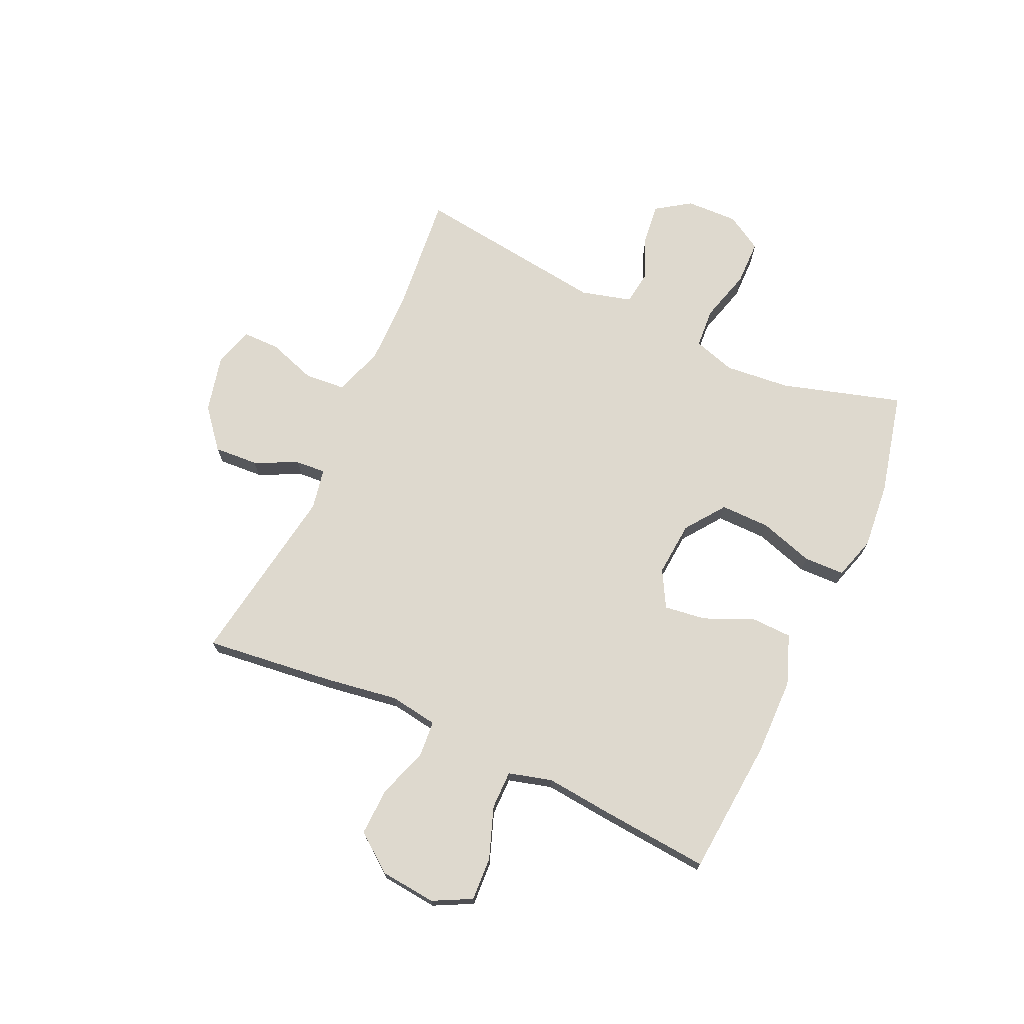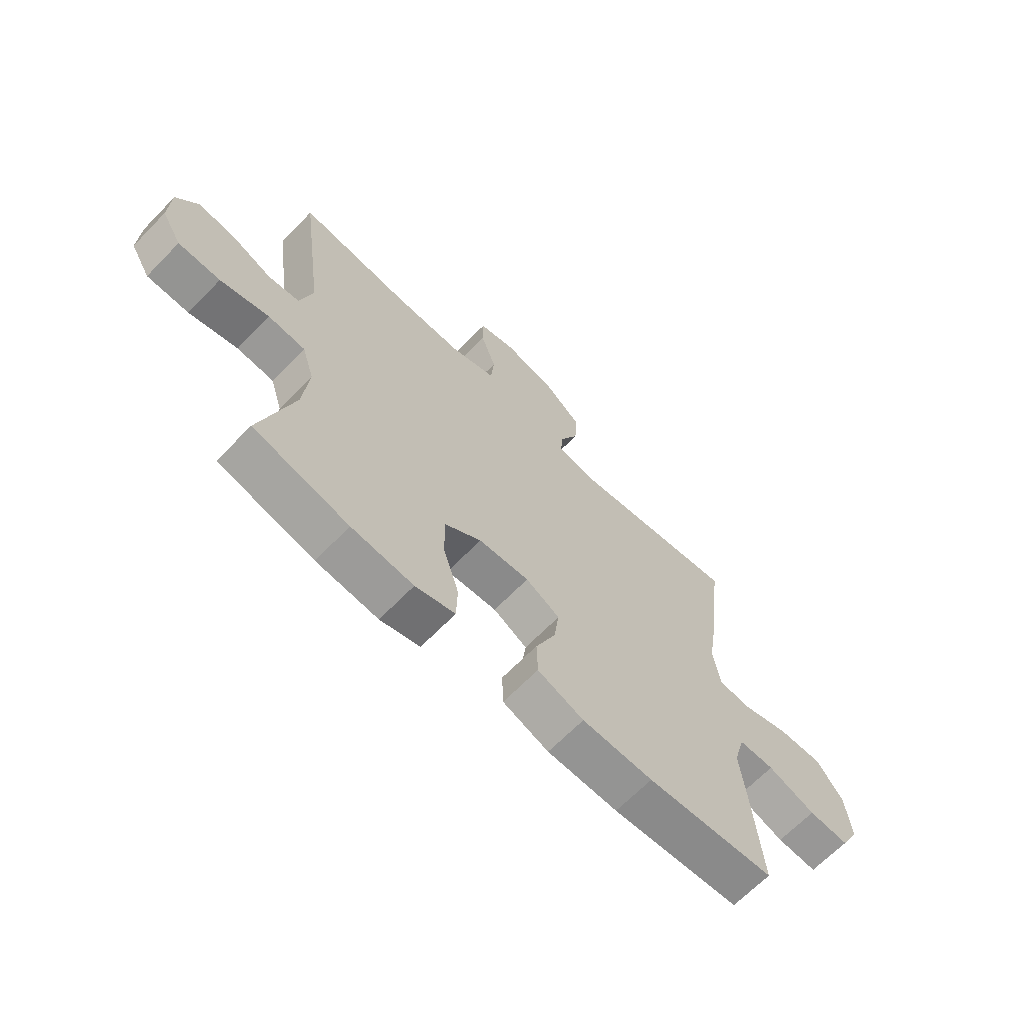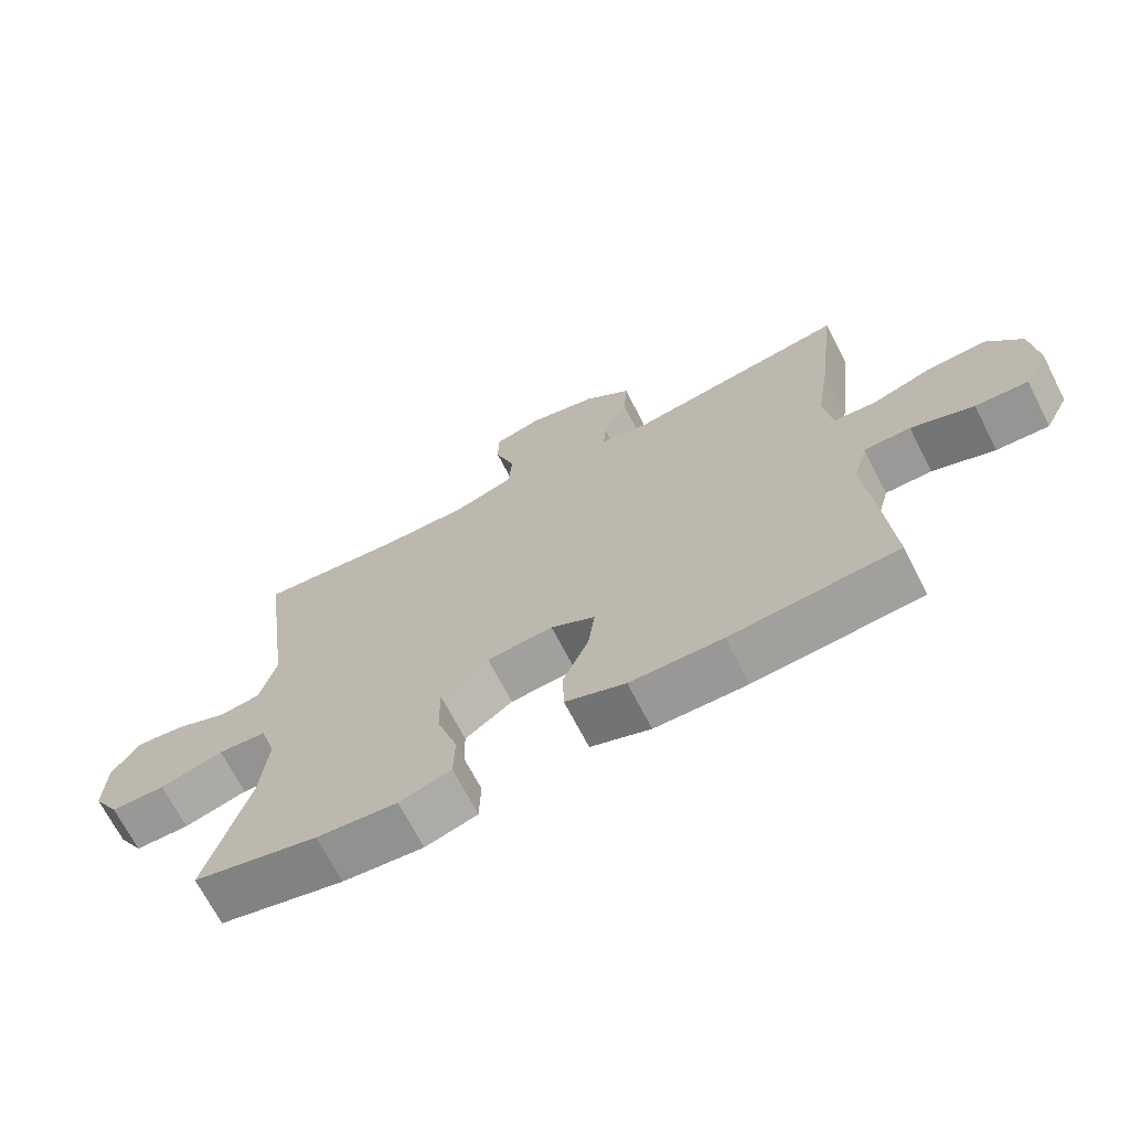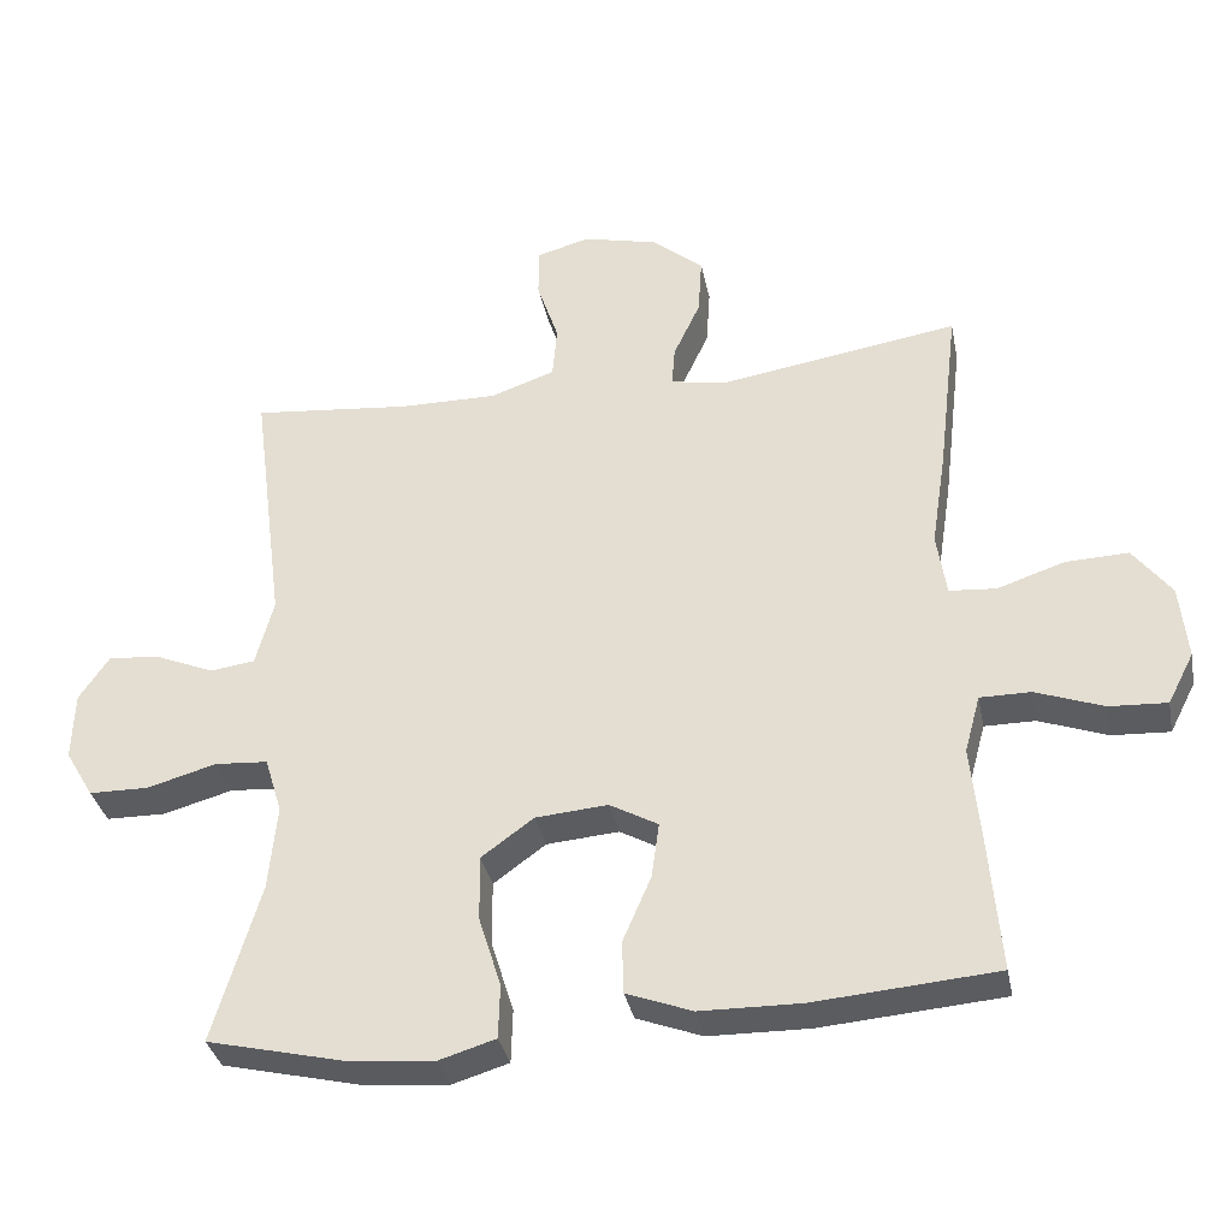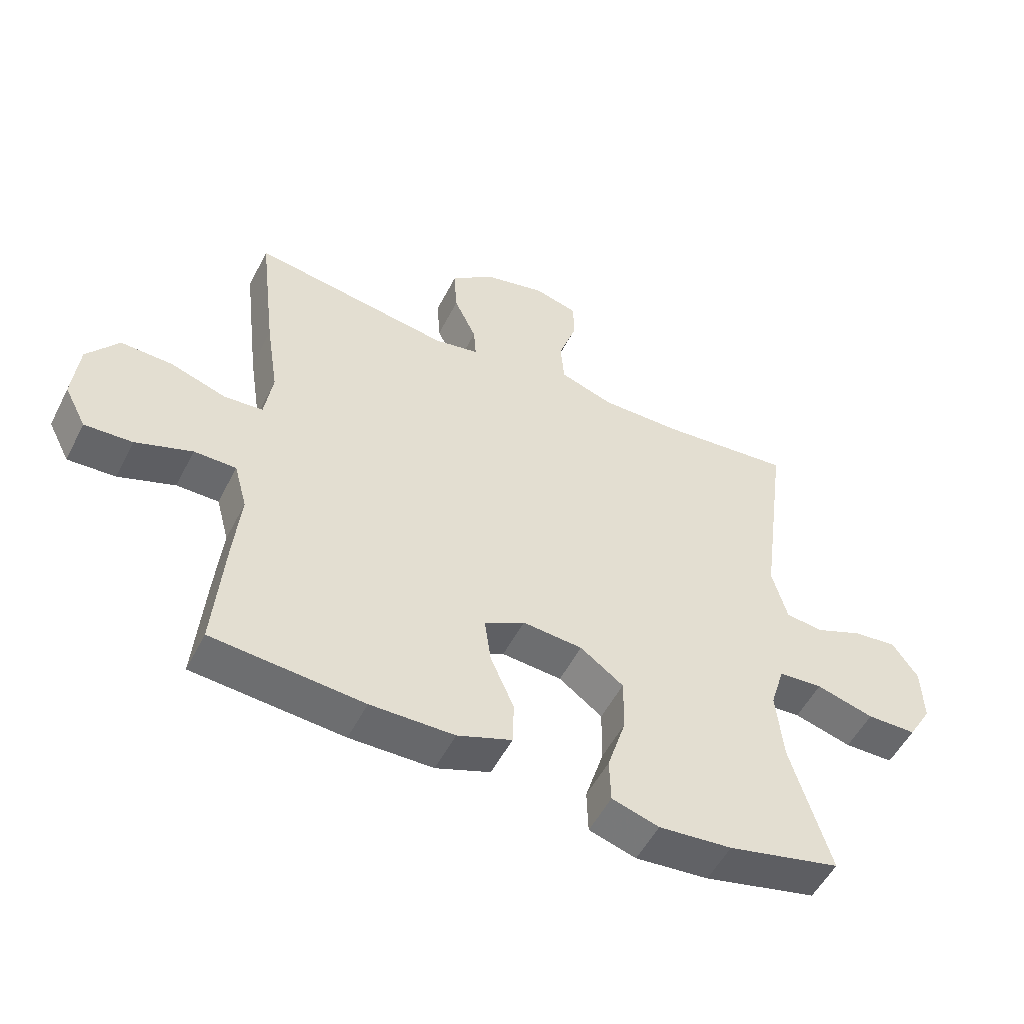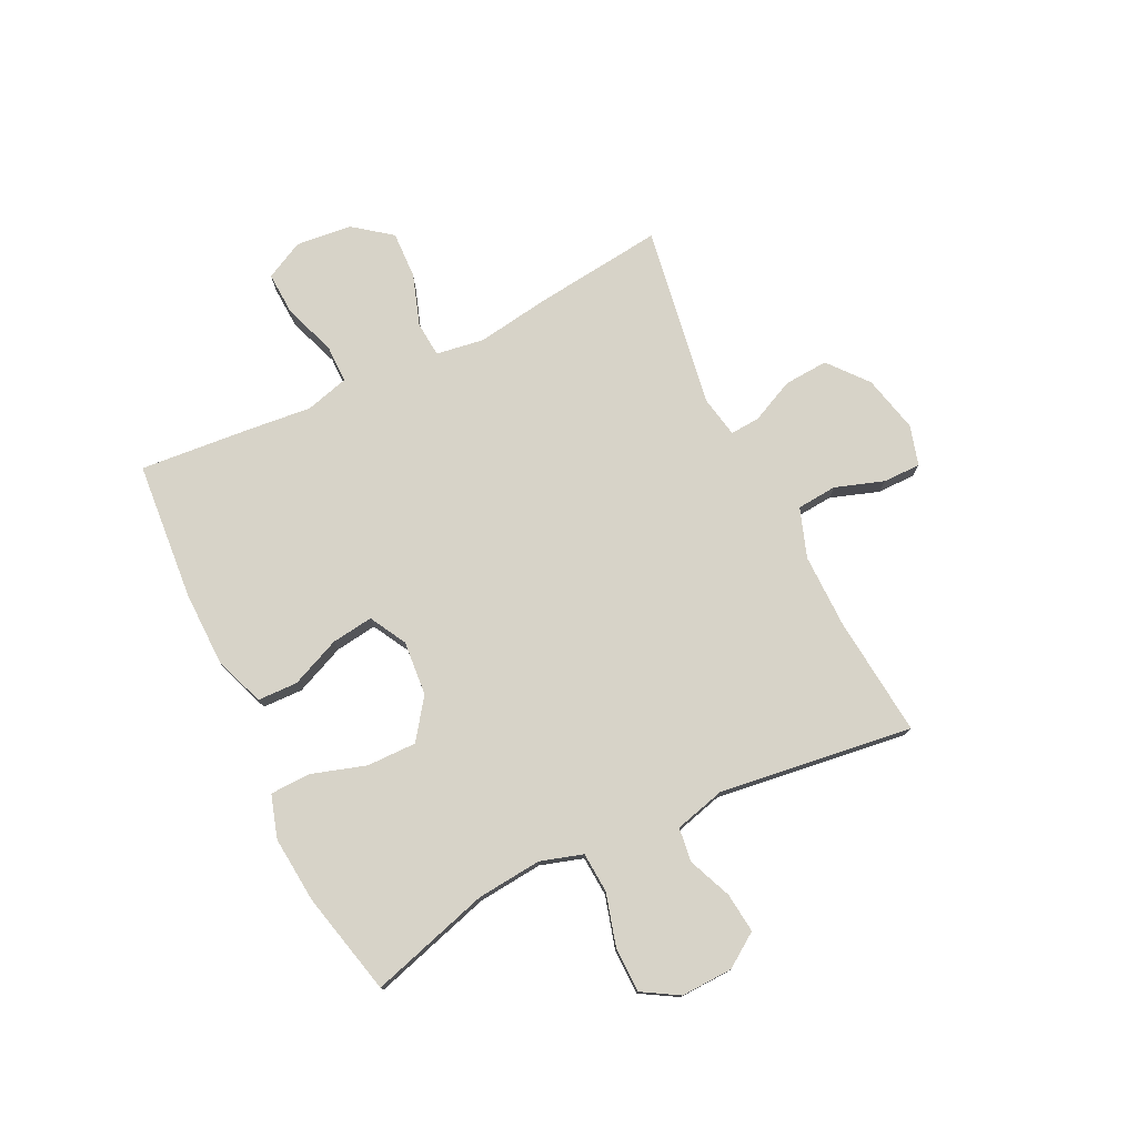
<metadata>
{"format":"obj","ext":"obj","renderer":"f3d","projection":"perspective","resolution":1024,"background":"white","views":[{"elev":71.6,"azim":114.6,"up":"+Y"},{"elev":-66.5,"azim":-44.2,"up":"+Z"},{"elev":-69.1,"azim":27.2,"up":"+Z"},{"elev":-34.3,"azim":11.2,"up":"+Z"},{"elev":-52.7,"azim":153.5,"up":"+Z"},{"elev":76.6,"azim":-115.9,"up":"+Y"}]}
</metadata>
<code>
v 0.5 0.07 0.5
v 0.473 0.07 0.271
v 0.453 0.07 0.141
v 0.466 0.07 0.056
v 0.529 0.07 0.051
v 0.619 0.07 0.081
v 0.703 0.07 0.084
v 0.754 0.07 0.017
v 0.764 0.07 -0.082
v 0.729 0.07 -0.15
v 0.652 0.07 -0.146
v 0.561 0.07 -0.113
v 0.493 0.07 -0.113
v 0.472 0.07 -0.19
v 0.484 0.07 -0.31
v 0.5 0.07 -0.5
v 0.256 0.07 -0.52
v 0.121 0.07 -0.518
v 0.033 0.07 -0.485
v 0.031 0.07 -0.414
v 0.069 0.07 -0.326
v 0.079 0.07 -0.252
v 0.014 0.07 -0.216
v -0.083 0.07 -0.224
v -0.153 0.07 -0.275
v -0.152 0.07 -0.363
v -0.122 0.07 -0.459
v -0.124 0.07 -0.531
v -0.2 0.07 -0.554
v -0.318 0.07 -0.543
v -0.5 0.07 -0.5
v -0.437 0.07 -0.287
v -0.426 0.07 -0.172
v -0.449 0.07 -0.097
v -0.52 0.07 -0.092
v -0.613 0.07 -0.118
v -0.693 0.07 -0.117
v -0.731 0.07 -0.053
v -0.728 0.07 0.039
v -0.687 0.07 0.099
v -0.616 0.07 0.091
v -0.539 0.07 0.059
v -0.479 0.07 0.067
v -0.455 0.07 0.157
v -0.5 0.07 0.5
v -0.287 0.07 0.479
v -0.156 0.07 0.478
v -0.069 0.07 0.508
v -0.063 0.07 0.579
v -0.092 0.07 0.665
v -0.092 0.07 0.732
v -0.021 0.07 0.752
v 0.08 0.07 0.728
v 0.149 0.07 0.671
v 0.144 0.07 0.593
v 0.108 0.07 0.516
v 0.104 0.07 0.463
v 0.177 0.07 0.449
v 0.5 0 0.5
v 0.473 0 0.271
v 0.453 0 0.141
v 0.466 0 0.056
v 0.529 0 0.051
v 0.619 0 0.081
v 0.703 0 0.084
v 0.754 0 0.017
v 0.764 0 -0.082
v 0.729 0 -0.15
v 0.652 0 -0.146
v 0.561 0 -0.113
v 0.493 0 -0.113
v 0.472 0 -0.19
v 0.484 0 -0.31
v 0.5 0 -0.5
v 0.256 0 -0.52
v 0.121 0 -0.518
v 0.033 0 -0.485
v 0.031 0 -0.414
v 0.069 0 -0.326
v 0.079 0 -0.252
v 0.014 0 -0.216
v -0.083 0 -0.224
v -0.153 0 -0.275
v -0.152 0 -0.363
v -0.122 0 -0.459
v -0.124 0 -0.531
v -0.2 0 -0.554
v -0.318 0 -0.543
v -0.5 0 -0.5
v -0.437 0 -0.287
v -0.426 0 -0.172
v -0.449 0 -0.097
v -0.52 0 -0.092
v -0.613 0 -0.118
v -0.693 0 -0.117
v -0.731 0 -0.053
v -0.728 0 0.039
v -0.687 0 0.099
v -0.616 0 0.091
v -0.539 0 0.059
v -0.479 0 0.067
v -0.455 0 0.157
v -0.5 0 0.5
v -0.287 0 0.479
v -0.156 0 0.478
v -0.069 0 0.508
v -0.063 0 0.579
v -0.092 0 0.665
v -0.092 0 0.732
v -0.021 0 0.752
v 0.08 0 0.728
v 0.149 0 0.671
v 0.144 0 0.593
v 0.108 0 0.516
v 0.104 0 0.463
v 0.177 0 0.449
f 54 55 56
f 53 54 56
f 52 53 56
f 51 52 56
f 50 51 56
f 49 50 56
f 48 49 56 57
f 47 48 57
f 46 47 57 58
f 44 45 46
f 43 44 46 58
f 40 41 42
f 39 40 42
f 38 39 42
f 37 38 42
f 36 37 42
f 35 36 42
f 34 35 42 43
f 1 2 3
f 58 1 3
f 43 58 3
f 34 43 3
f 33 34 3
f 30 31 32
f 29 30 32
f 28 29 32
f 27 28 32
f 26 27 32
f 25 26 32 33
f 19 20 21
f 18 19 21
f 17 18 21
f 16 17 21
f 15 16 21
f 14 15 21
f 13 14 21 22
f 10 11 12
f 9 10 12
f 8 9 12
f 7 8 12
f 6 7 12
f 5 6 12
f 4 5 12 13
f 33 3 4
f 24 25 33
f 33 4 13
f 24 33 13
f 23 24 13
f 13 22 23
f 114 113 112
f 114 112 111
f 114 111 110
f 114 110 109
f 114 109 108
f 114 108 107
f 115 114 107 106
f 115 106 105
f 116 115 105 104
f 104 103 102
f 116 104 102 101
f 100 99 98
f 100 98 97
f 100 97 96
f 100 96 95
f 100 95 94
f 100 94 93
f 101 100 93 92
f 61 60 59
f 61 59 116
f 61 116 101
f 61 101 92
f 61 92 91
f 90 89 88
f 90 88 87
f 90 87 86
f 90 86 85
f 90 85 84
f 91 90 84 83
f 79 78 77
f 79 77 76
f 79 76 75
f 79 75 74
f 79 74 73
f 79 73 72
f 80 79 72 71
f 70 69 68
f 70 68 67
f 70 67 66
f 70 66 65
f 70 65 64
f 70 64 63
f 71 70 63 62
f 62 61 91
f 91 83 82
f 71 62 91
f 71 91 82
f 71 82 81
f 81 80 71
f 1 59 60 2
f 2 60 61 3
f 3 61 62 4
f 4 62 63 5
f 5 63 64 6
f 6 64 65 7
f 7 65 66 8
f 8 66 67 9
f 9 67 68 10
f 10 68 69 11
f 11 69 70 12
f 12 70 71 13
f 13 71 72 14
f 14 72 73 15
f 15 73 74 16
f 16 74 75 17
f 17 75 76 18
f 18 76 77 19
f 19 77 78 20
f 20 78 79 21
f 21 79 80 22
f 22 80 81 23
f 23 81 82 24
f 24 82 83 25
f 25 83 84 26
f 26 84 85 27
f 27 85 86 28
f 28 86 87 29
f 29 87 88 30
f 30 88 89 31
f 31 89 90 32
f 32 90 91 33
f 33 91 92 34
f 34 92 93 35
f 35 93 94 36
f 36 94 95 37
f 37 95 96 38
f 38 96 97 39
f 39 97 98 40
f 40 98 99 41
f 41 99 100 42
f 42 100 101 43
f 43 101 102 44
f 44 102 103 45
f 45 103 104 46
f 46 104 105 47
f 47 105 106 48
f 48 106 107 49
f 49 107 108 50
f 50 108 109 51
f 51 109 110 52
f 52 110 111 53
f 53 111 112 54
f 54 112 113 55
f 55 113 114 56
f 56 114 115 57
f 57 115 116 58
f 58 116 59 1

</code>
